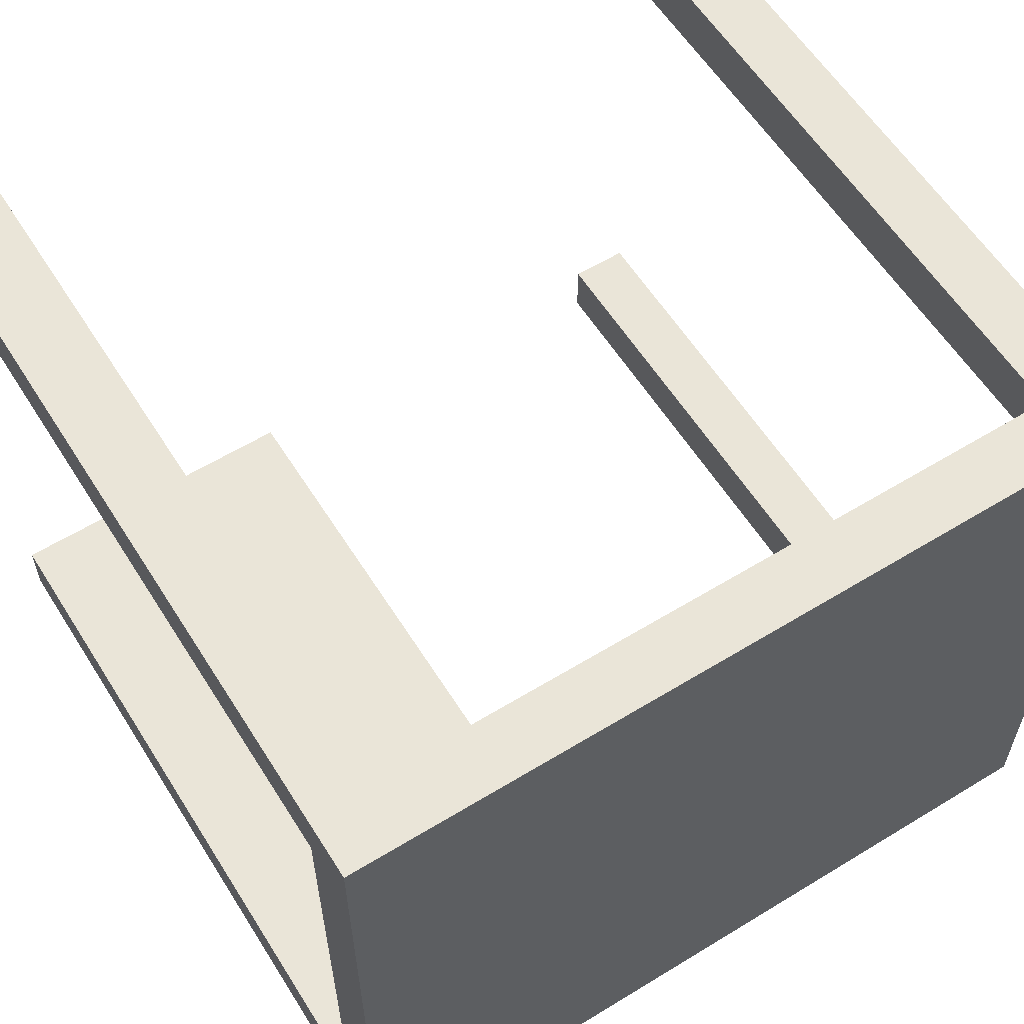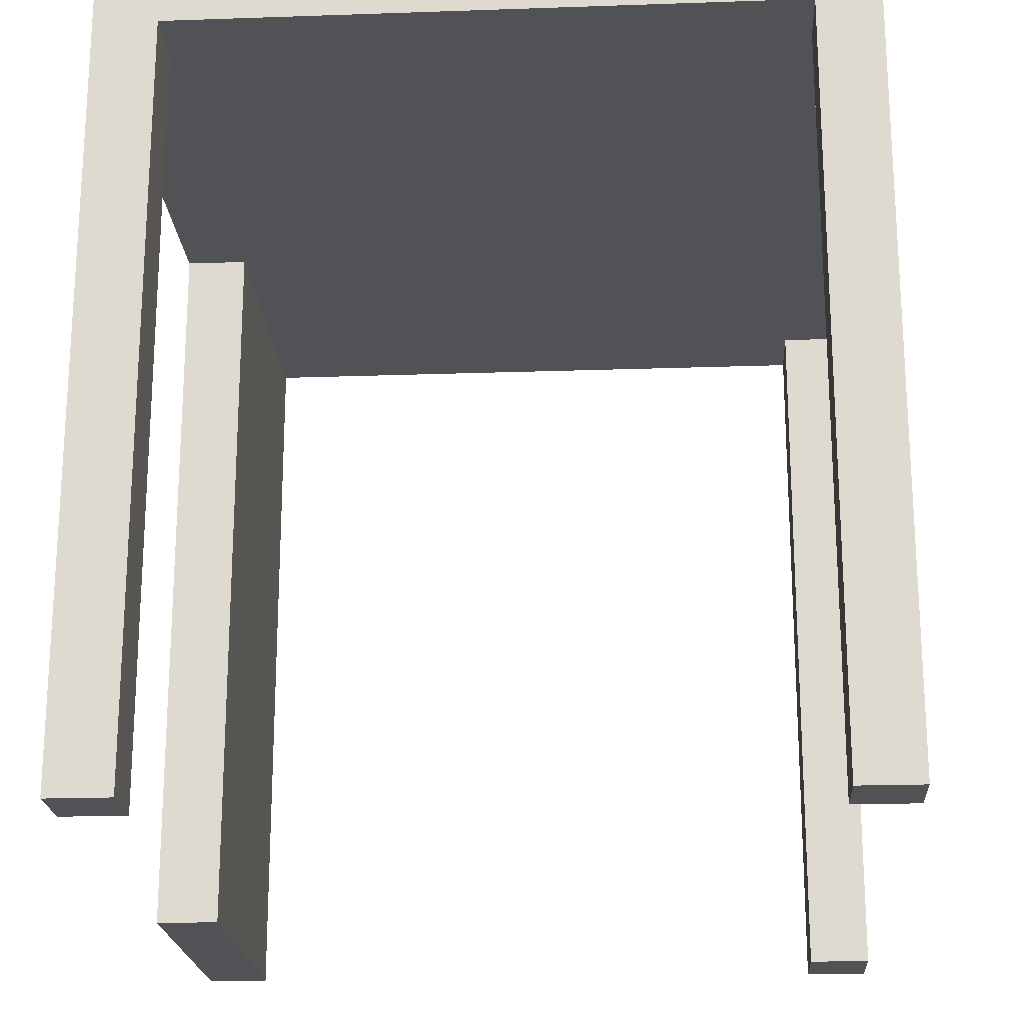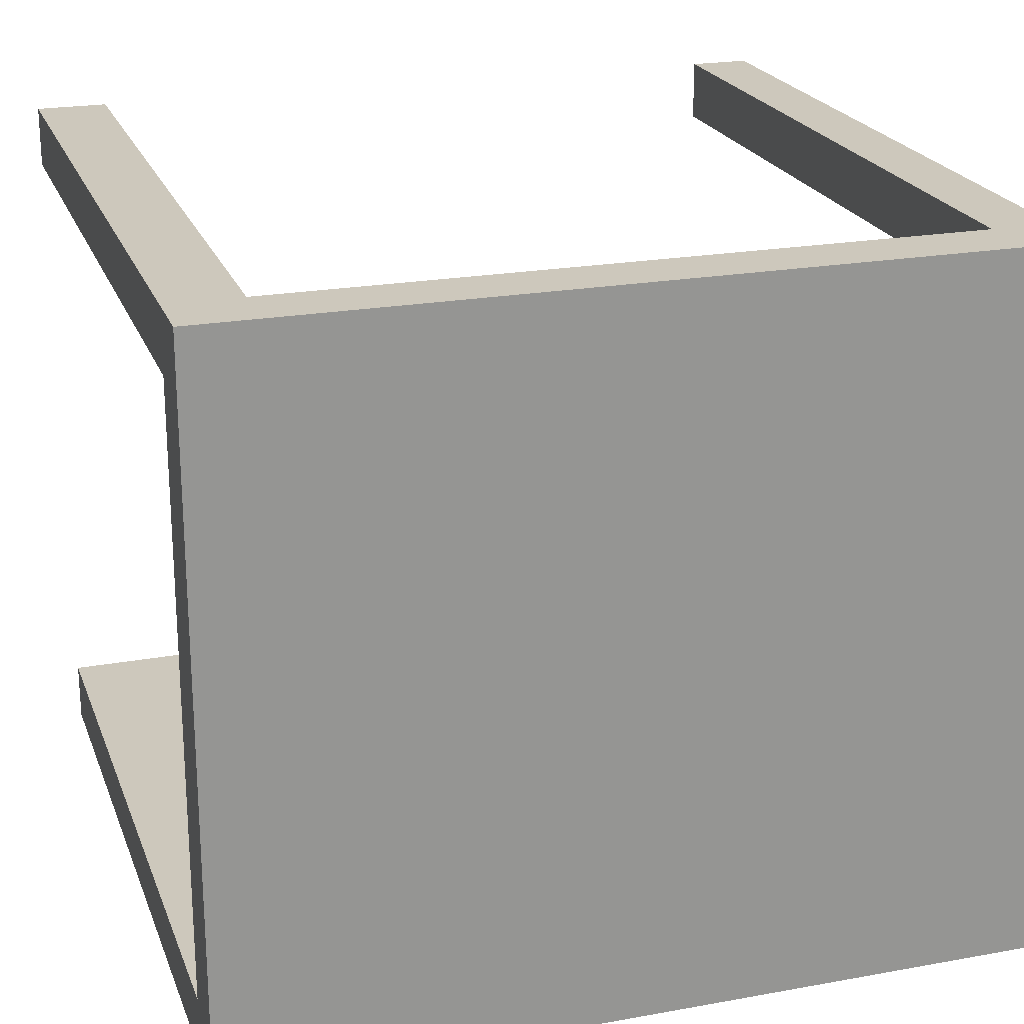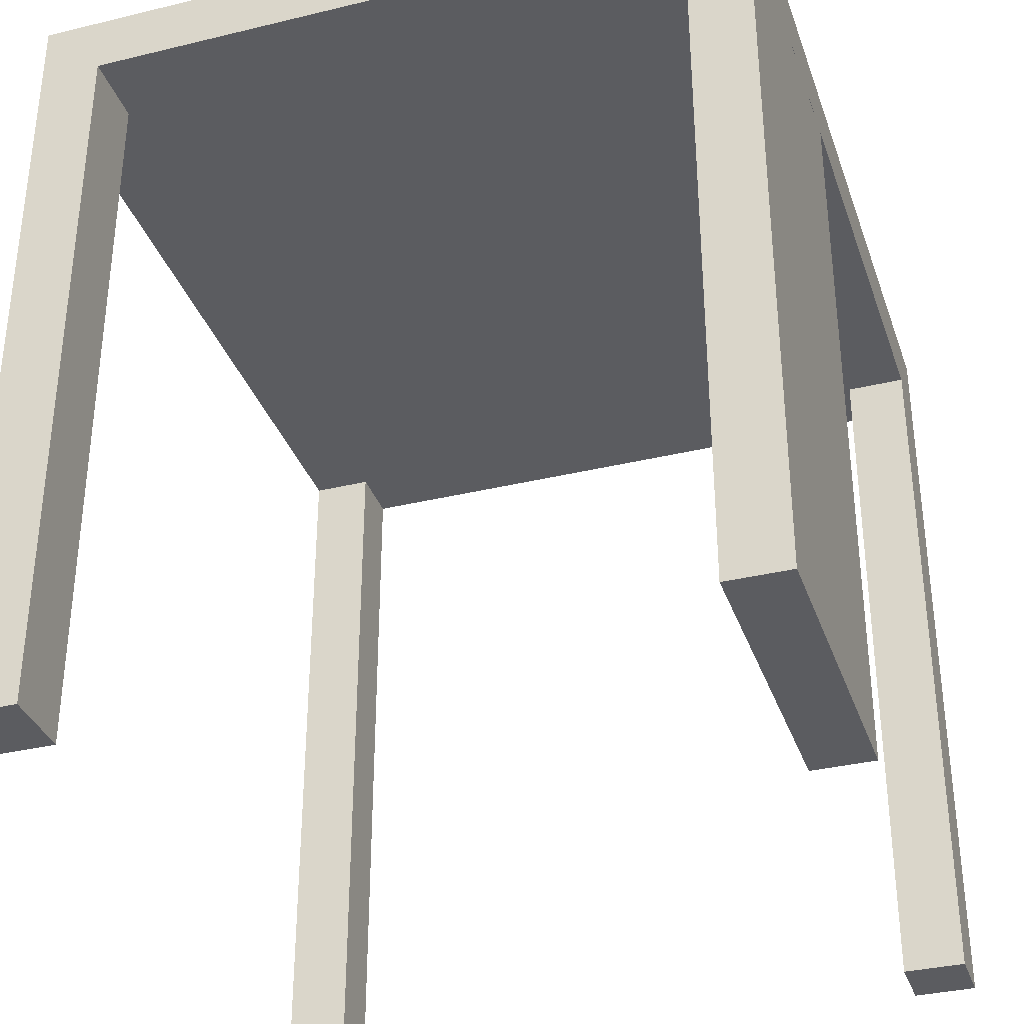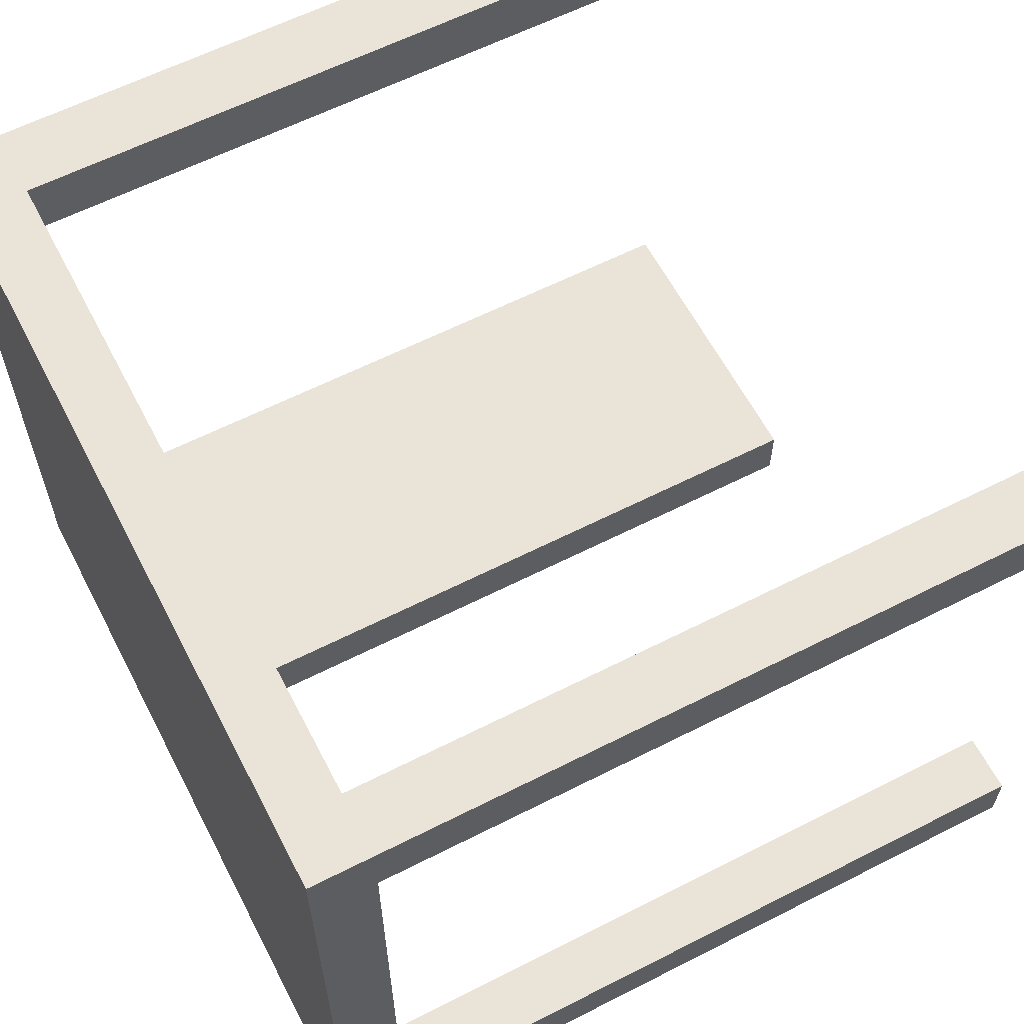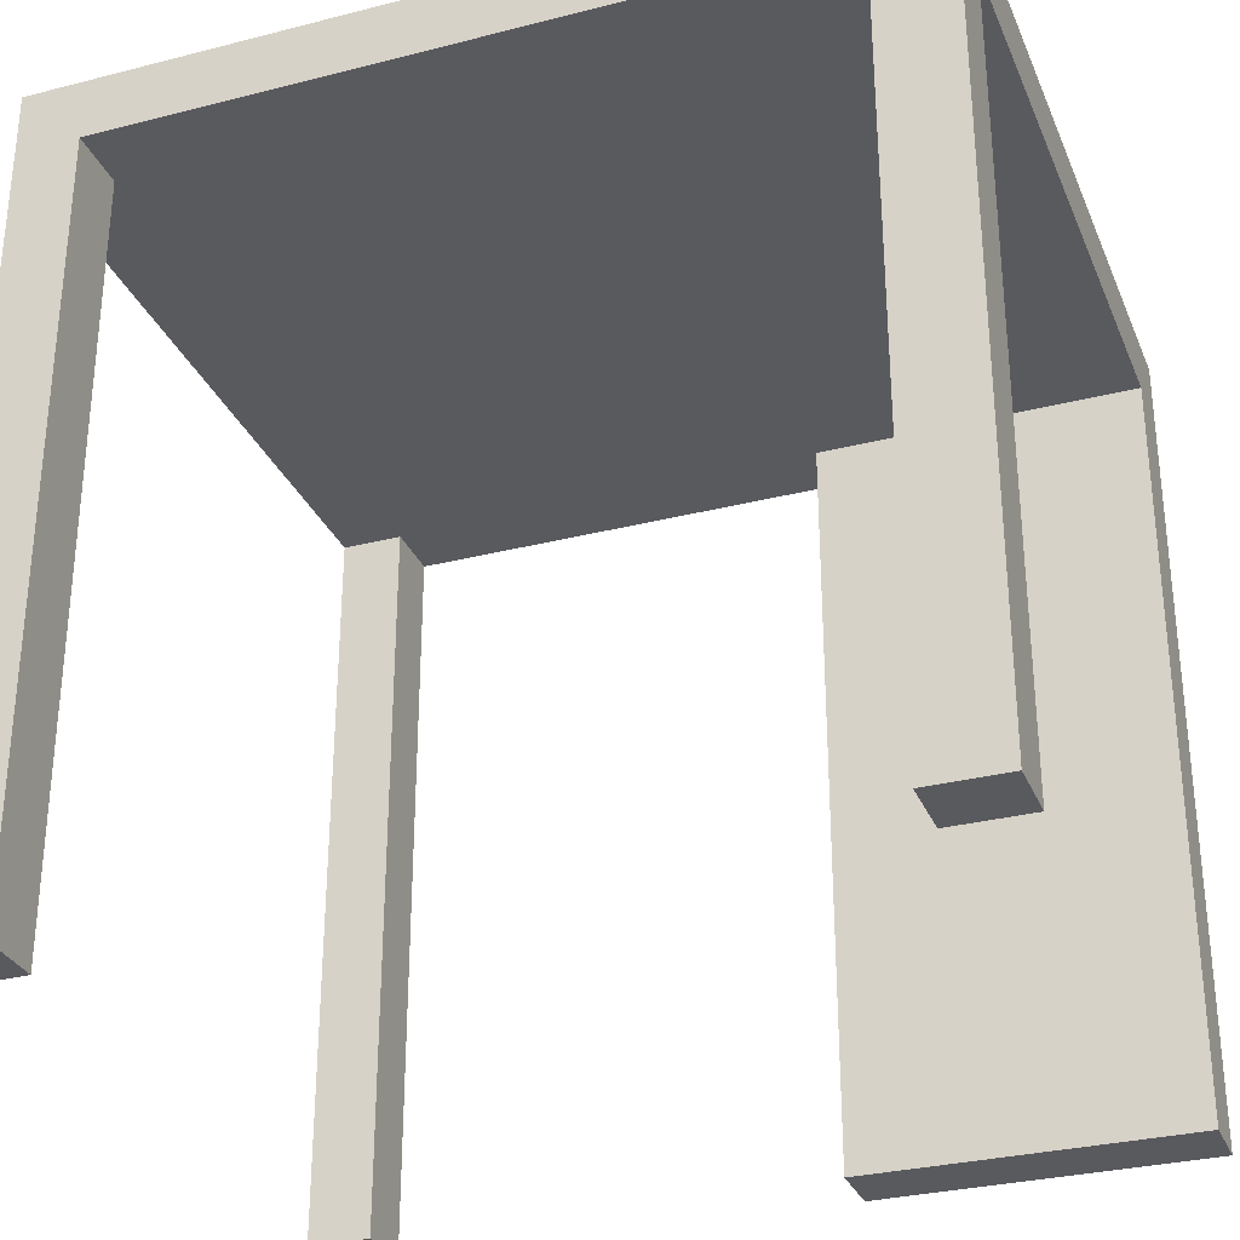
<metadata>
{"format":"obj","ext":"obj","renderer":"f3d","projection":"perspective","resolution":1024,"background":"white","views":[{"elev":59.4,"azim":147.9,"up":"+Z"},{"elev":-20.8,"azim":-86.4,"up":"+Y"},{"elev":22.1,"azim":162.5,"up":"+Z"},{"elev":-34.6,"azim":108.0,"up":"+Y"},{"elev":61.2,"azim":-117.4,"up":"+Z"},{"elev":-30.7,"azim":20.2,"up":"+Y"}]}
</metadata>
<code>
g pb_Mesh70598
v -2.664 -5.5 2.115
v -2.664 -5.5 1.615
v -2.664 -5 1.615
v -2.664 -5 2.115
v 4 -5 1.615
v 4 -5.5 2.115
v 4 -5 2.115
v 4 -5.5 1.615
v 4 -5.5 2.115
v 3.41 -5.5 2.115
v 3.41 -5 2.115
v 4 -5 2.115
v 3.41 -5 -3.811
v 4 -5.5 -3.811
v 4 -5 -3.811
v 3.41 -5.5 -3.811
v 3.41 -5 1.615
v 4 -5 2.115
v 3.41 -5 2.115
v 4 -5 1.615
v 4 -11.5 2.115
v 4 -11.5 1.615
v 3.41 -11.5 1.615
v 3.41 -11.5 2.115
v -2.164 -5.5 2.115
v -2.164 -5 2.115
v -2.664 -5.5 2.115
v -2.664 -5 2.115
v -2.164 -5 -3.811
v -2.164 -5.5 -3.811
v -2.664 -5 -3.811
v -2.664 -5.5 -3.811
v -2.164 -5 1.615
v -2.664 -5 2.115
v -2.664 -5 1.615
v -2.164 -5 2.115
v -2.664 -11.5 2.115
v -2.164 -11.5 2.115
v -2.164 -11.5 1.615
v -2.664 -11.5 1.615
v -2.164 -5.5 2.115
v 3.41 -5.5 2.115
v 3.41 -5.5 1.615
v -2.164 -5.5 1.615
v -2.664 -5.5 -3.311
v -2.664 -5.5 -3.811
v -2.664 -5 -3.811
v -2.664 -5 -3.311
v 4 -5 -3.811
v 4 -5.5 -3.311
v 4 -5 -3.311
v 4 -5.5 -3.811
v 3.41 -5 -3.811
v 4 -5 -3.311
v 3.41 -5 -3.311
v 4 -5 -3.811
v 4 -11.5 -3.311
v 4 -11.5 -3.811
v 3.41 -11.5 -3.811
v 3.41 -11.5 -3.311
v -2.664 -5 -3.811
v -2.164 -5 -3.811
v -2.164 -5 -3.311
v -2.664 -5 -3.311
v -2.664 -11.5 -3.311
v -2.164 -11.5 -3.311
v -2.664 -11.5 -3.811
v -2.164 -11.5 -3.811
v 3.41 -5.5 -3.311
v 3.41 -5.5 -3.811
v -2.164 -5.5 -3.311
v -2.164 -5.5 -3.811
v 4 -5.5 2.115
v 4 -5.5 1.615
v 4 -11.5 2.115
v 4 -11.5 1.615
v 4 -5.5 1.615
v 3.41 -5.5 1.615
v 4 -11.5 1.615
v 3.41 -11.5 1.615
v 3.41 -5.5 2.115
v 4 -5.5 2.115
v 3.41 -11.5 2.115
v 4 -11.5 2.115
v 3.41 -5.5 1.615
v 3.41 -5.5 2.115
v 3.41 -11.5 1.615
v 3.41 -11.5 2.115
v -2.664 -5.5 2.115
v -2.164 -5.5 2.115
v -2.664 -11.5 2.115
v -2.164 -11.5 2.115
v -2.164 -5.5 2.115
v -2.164 -5.5 1.615
v -2.164 -11.5 2.115
v -2.164 -11.5 1.615
v -2.664 -5.5 1.615
v -2.664 -5.5 2.115
v -2.664 -11.5 1.615
v -2.664 -11.5 2.115
v -2.164 -5.5 1.615
v -2.664 -5.5 1.615
v -2.164 -11.5 1.615
v -2.664 -11.5 1.615
v 4 -5.5 -3.311
v 4 -5.5 -3.811
v 4 -11.5 -3.311
v 4 -11.5 -3.811
v 4 -5.5 -3.811
v 3.41 -5.5 -3.811
v 4 -11.5 -3.811
v 3.41 -11.5 -3.811
v 3.41 -5.5 -3.311
v 4 -5.5 -3.311
v 3.41 -11.5 -3.311
v 4 -11.5 -3.311
v 1.41 -5.5 -3.81
v 1.41 -5.5 -3.31
v 1.41 -11.5 -3.81
v 1.41 -11.5 -3.31
v -2.664 -5.5 -3.311
v -2.164 -5.5 -3.311
v -2.664 -11.5 -3.311
v -2.164 -11.5 -3.311
v -2.664 -5.5 -3.811
v -2.664 -5.5 -3.311
v -2.664 -11.5 -3.811
v -2.664 -11.5 -3.311
v -2.164 -5.5 -3.311
v -2.164 -5.5 -3.811
v -2.164 -11.5 -3.311
v -2.164 -11.5 -3.811
v -2.164 -5.5 -3.811
v -2.664 -5.5 -3.811
v -2.164 -11.5 -3.811
v -2.664 -11.5 -3.811
v -2.664 -5.5 0.1891
v -2.664 -5 0.1891
v 4 -5 0.1891
v 4 -5.5 1.615
v 4 -5 1.615
v 4 -5.5 0.1891
v 3.41 -5 0.1891
v 4 -5 0.1891
v 4 -5.5 1.615
v 4 -5.5 0.1891
v 3.41 -5.5 0.1891
v 4 -5.5 -3.311
v -2.164 -5 0.1891
v -2.664 -5 0.1891
v -2.664 -5.5 1.615
v -2.664 -5.5 0.1891
v -2.164 -5.5 0.1891
v -2.664 -5.5 -3.311
v 3.41 -5.5 -3.811
v 3.41 -5.5 -3.311
v 1.41 -5.5 -3.81
v 1.41 -5.5 -3.31
v 3.41 -11.5 -3.811
v 3.41 -5.5 -3.811
v 1.41 -11.5 -3.81
v 1.41 -5.5 -3.81
v 3.41 -5.5 -3.311
v 3.41 -11.5 -3.311
v 1.41 -5.5 -3.31
v 1.41 -11.5 -3.31
v 1.41 -11.5 -3.31
v 1.41 -11.5 -3.81
g pb_Mesh70598_0
f 3 2 1
f 3 1 4
f 7 6 5
f 6 8 5
f 11 10 9
f 11 9 12
f 15 14 13
f 14 16 13
f 19 18 17
f 18 20 17
f 23 22 21
f 23 21 24
f 25 10 11
f 26 25 11
f 27 25 26
f 28 27 26
f 13 30 29
f 13 16 30
f 29 32 31
f 29 30 32
f 35 34 33
f 34 36 33
f 33 36 17
f 36 19 17
f 39 38 37
f 39 37 40
f 43 42 41
f 43 41 44
f 47 46 45
f 47 45 48
f 51 50 49
f 50 52 49
f 55 54 53
f 54 56 53
f 59 58 57
f 59 57 60
f 63 62 61
f 64 63 61
f 63 53 62
f 55 53 63
f 67 66 65
f 67 68 66
f 71 70 69
f 72 70 71
f 75 74 73
f 75 76 74
f 79 78 77
f 79 80 78
f 83 82 81
f 83 84 82
f 87 86 85
f 87 88 86
f 91 90 89
f 91 92 90
f 95 94 93
f 95 96 94
f 99 98 97
f 99 100 98
f 103 102 101
f 103 104 102
f 107 106 105
f 107 108 106
f 111 110 109
f 111 112 110
f 115 114 113
f 115 116 114
f 119 118 117
f 119 120 118
f 123 122 121
f 123 124 122
f 127 126 125
f 127 128 126
f 131 130 129
f 131 132 130
f 135 134 133
f 135 136 134
f 3 137 2
f 3 138 137
f 138 45 137
f 138 48 45
f 141 140 139
f 140 142 139
f 139 142 51
f 142 50 51
f 17 20 143
f 20 144 143
f 143 144 55
f 144 54 55
f 147 146 145
f 147 145 43
f 69 148 146
f 69 146 147
f 149 63 64
f 149 64 150
f 33 149 150
f 35 33 150
f 143 55 63
f 149 143 63
f 17 143 149
f 33 17 149
f 152 44 151
f 152 153 44
f 152 154 153
f 154 71 153
f 153 43 44
f 153 147 43
f 71 147 153
f 71 69 147
f 157 156 155
f 157 158 156
f 161 160 159
f 161 162 160
f 165 164 163
f 165 166 164
f 167 59 60
f 167 168 59

</code>
